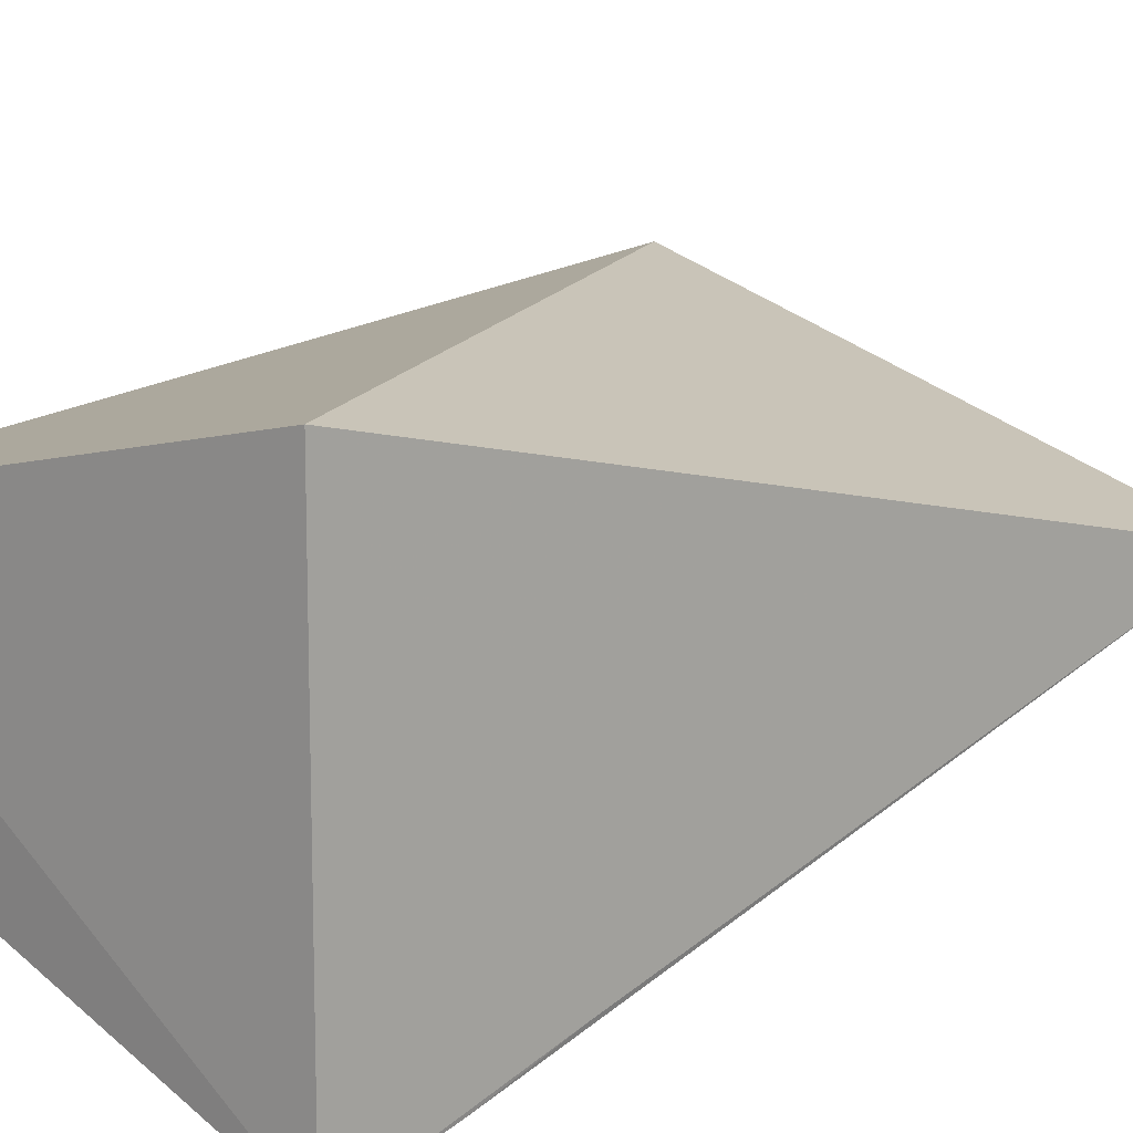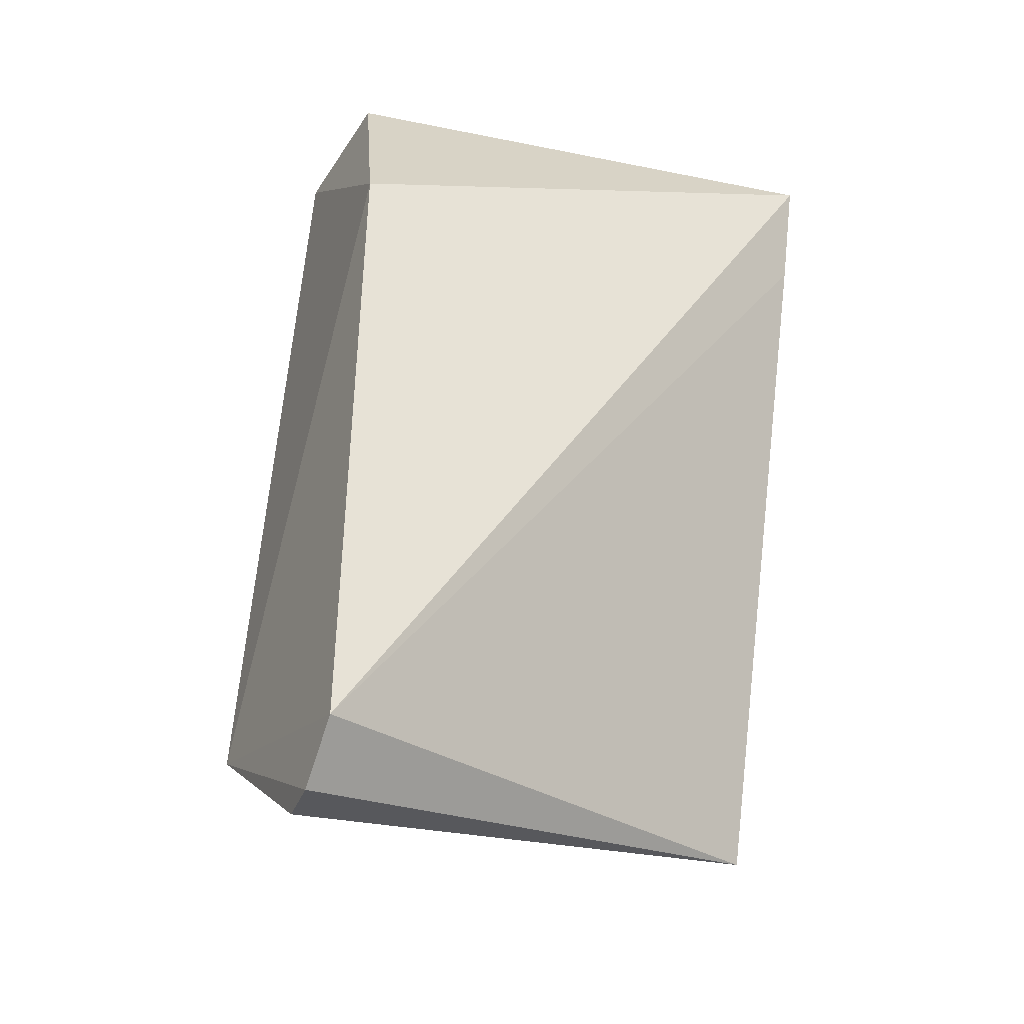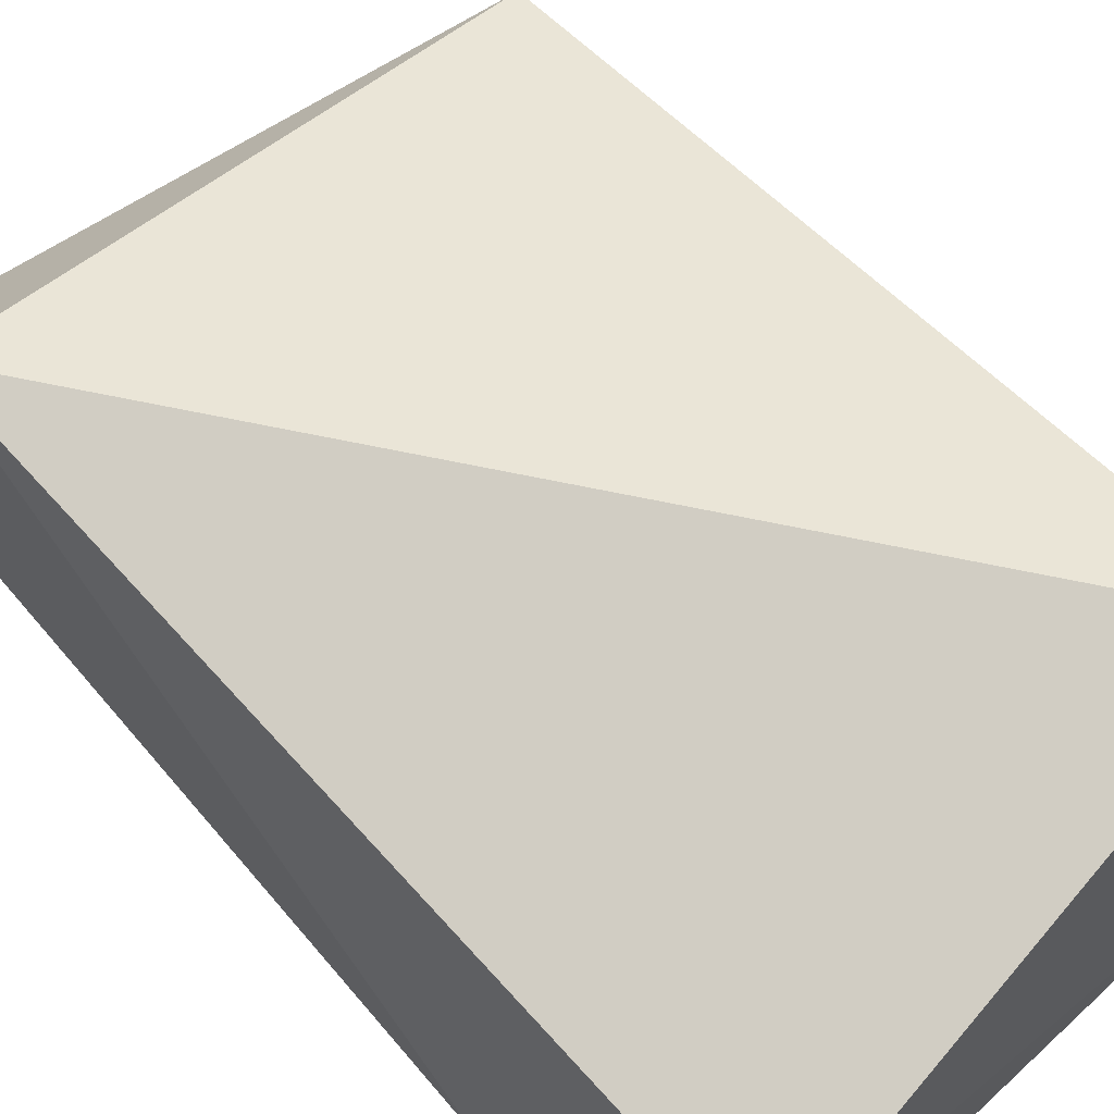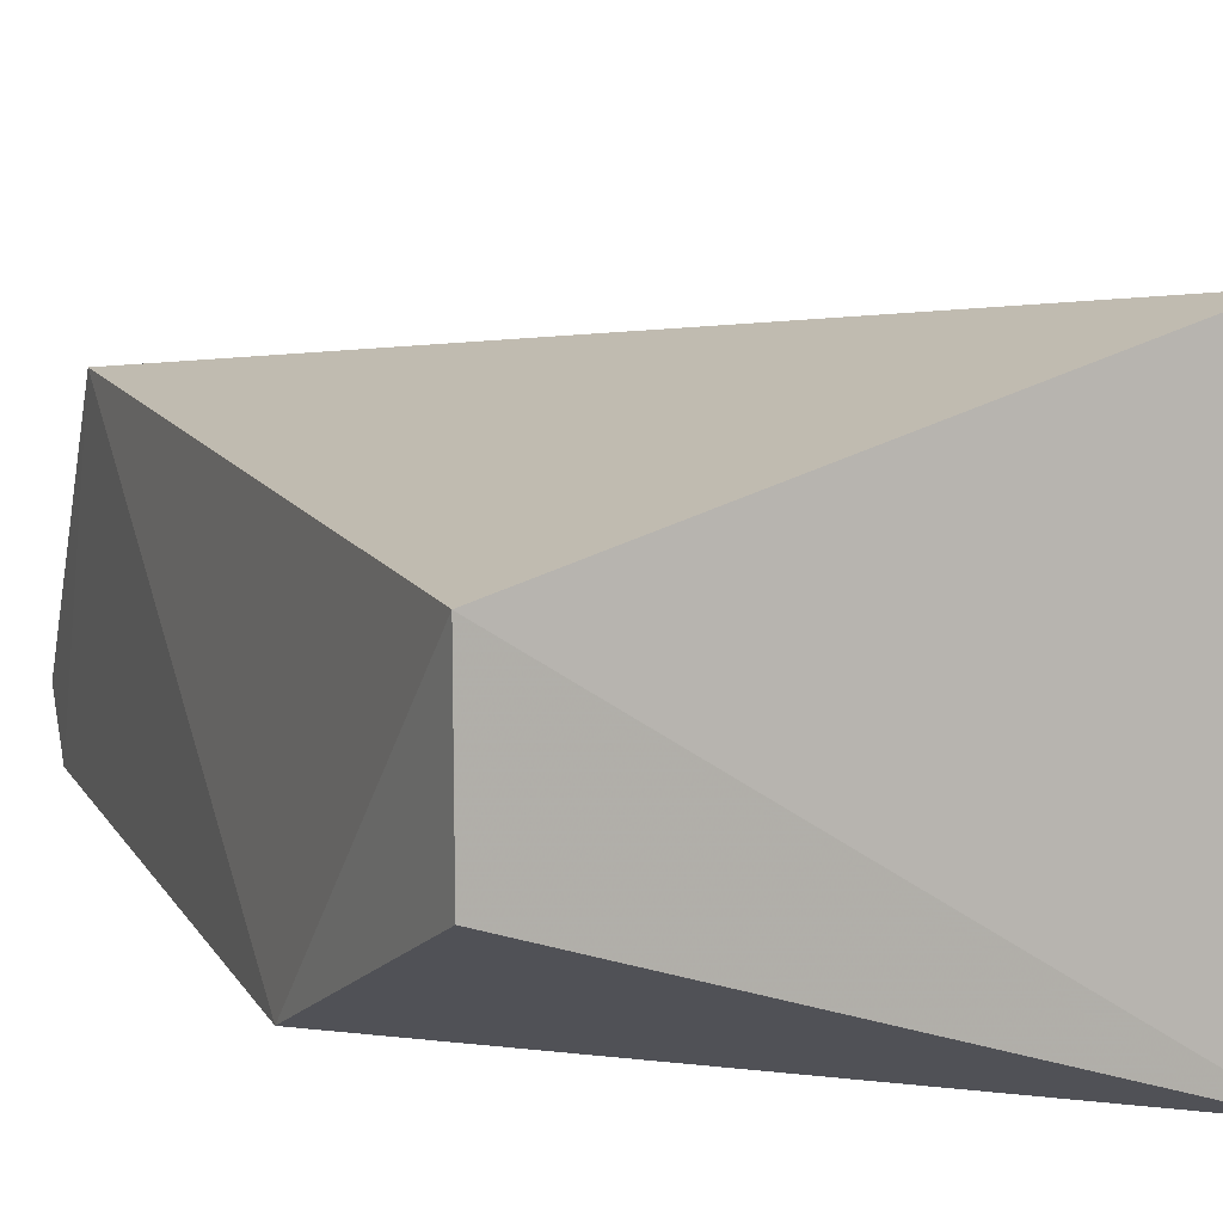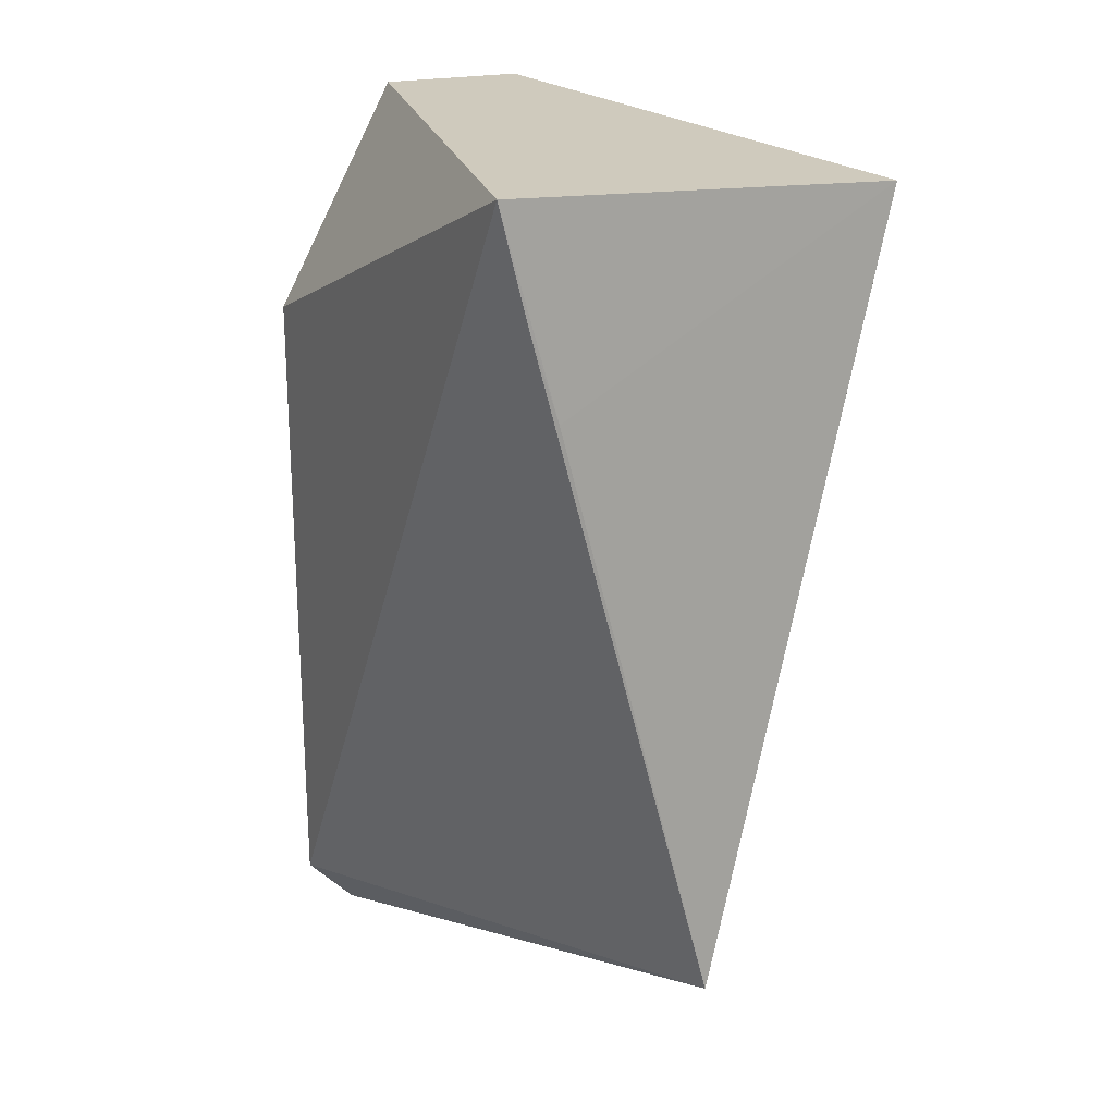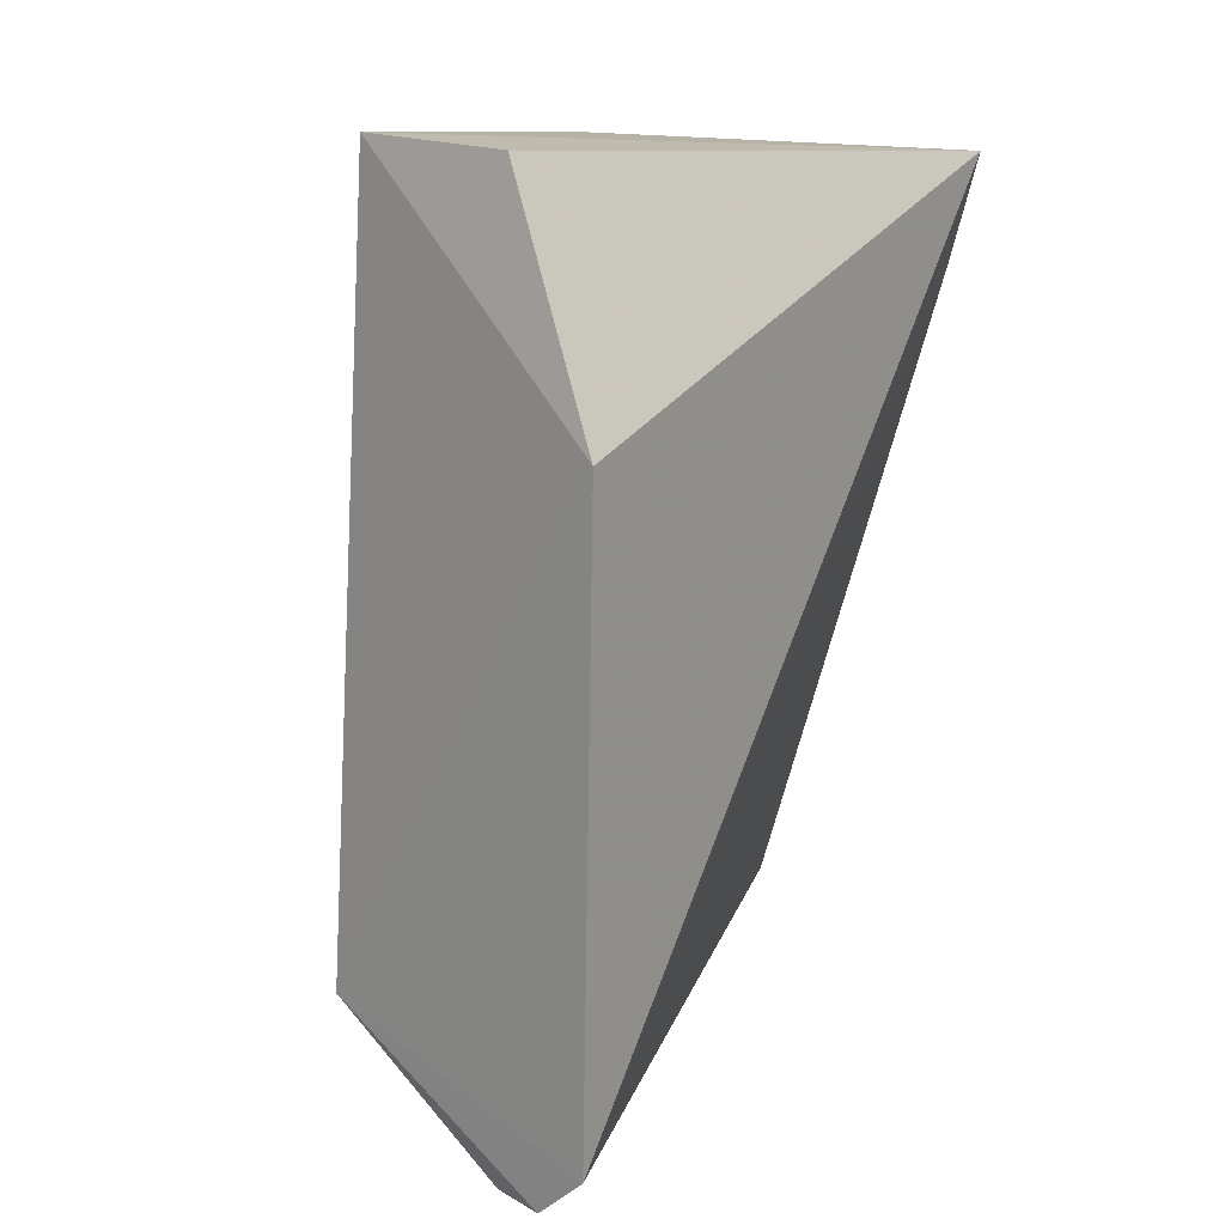
<metadata>
{"format":"obj","ext":"obj","renderer":"f3d","projection":"perspective","resolution":1024,"background":"white","views":[{"elev":18.2,"azim":-131.8,"up":"+Z"},{"elev":-35.4,"azim":151.9,"up":"+Y"},{"elev":64.5,"azim":140.2,"up":"+Z"},{"elev":9.8,"azim":162.2,"up":"+Z"},{"elev":17.6,"azim":-122.2,"up":"+Y"},{"elev":19.8,"azim":125.9,"up":"+Y"}]}
</metadata>
<code>
v 0.008827 -0.000987 0.03975
v 0.02323 -0.02162 0.03695
v 0.02223 0.0009402 0.03155
v 0.008259 -0.0004329 0.02697
v 0.007983 -0.02291 0.03336
v 0.02348 -0.02417 0.02866
v 0.02226 0.0009694 0.03592
v 0.008163 -0.006098 0.02866
v 0.02332 -0.005625 0.0284
v 0.008219 -0.003454 0.02777
v 0.0232 -0.02562 0.03161
v 0.02344 -0.02564 0.03012
f 5 2 1
f 7 3 4
f 7 4 1
f 7 1 2
f 8 5 1
f 8 1 4
f 9 6 4
f 9 4 3
f 9 3 7
f 9 7 2
f 9 2 6
f 10 6 5
f 10 4 6
f 10 8 4
f 10 5 8
f 11 2 5
f 12 6 2
f 12 2 11
f 12 11 5
f 12 5 6

</code>
